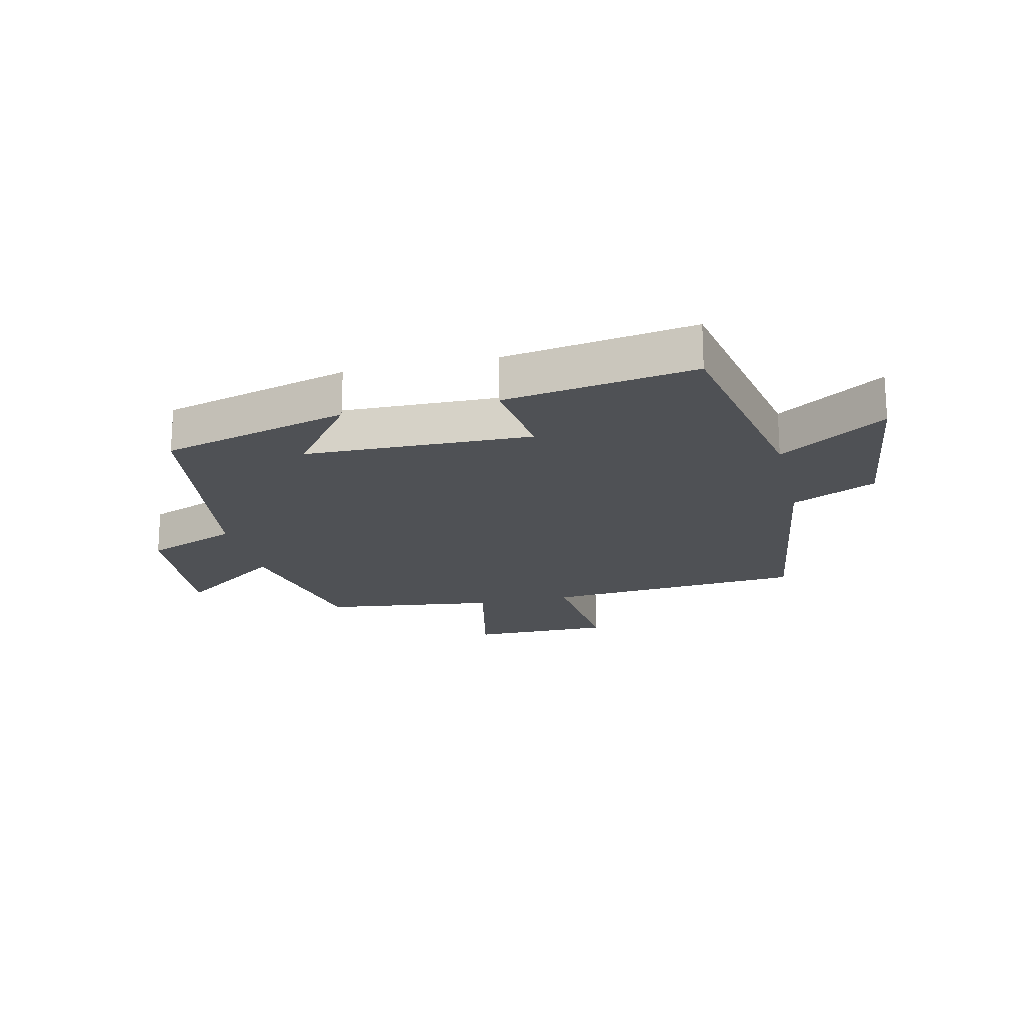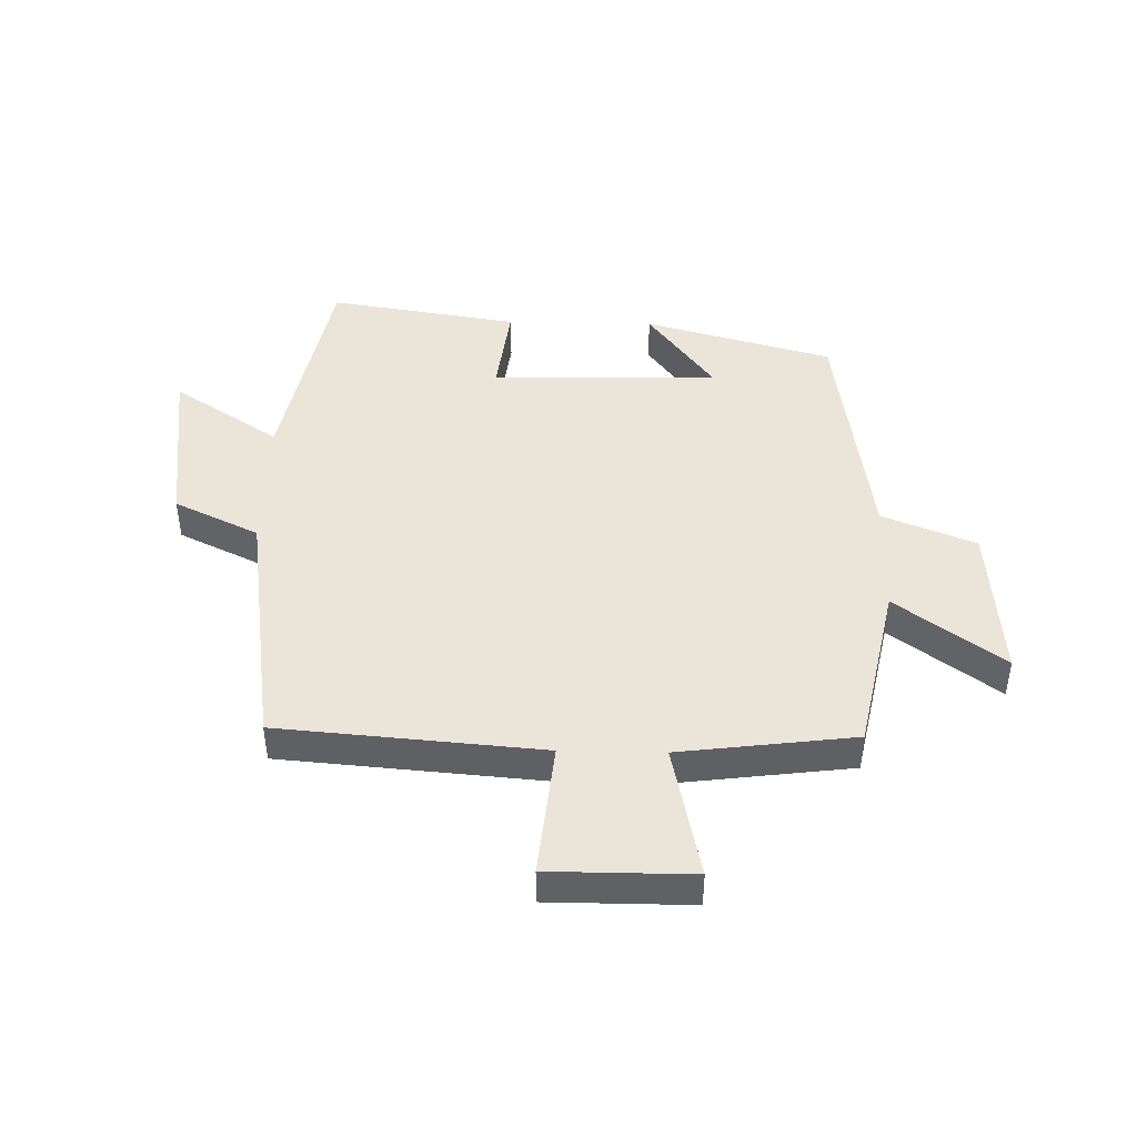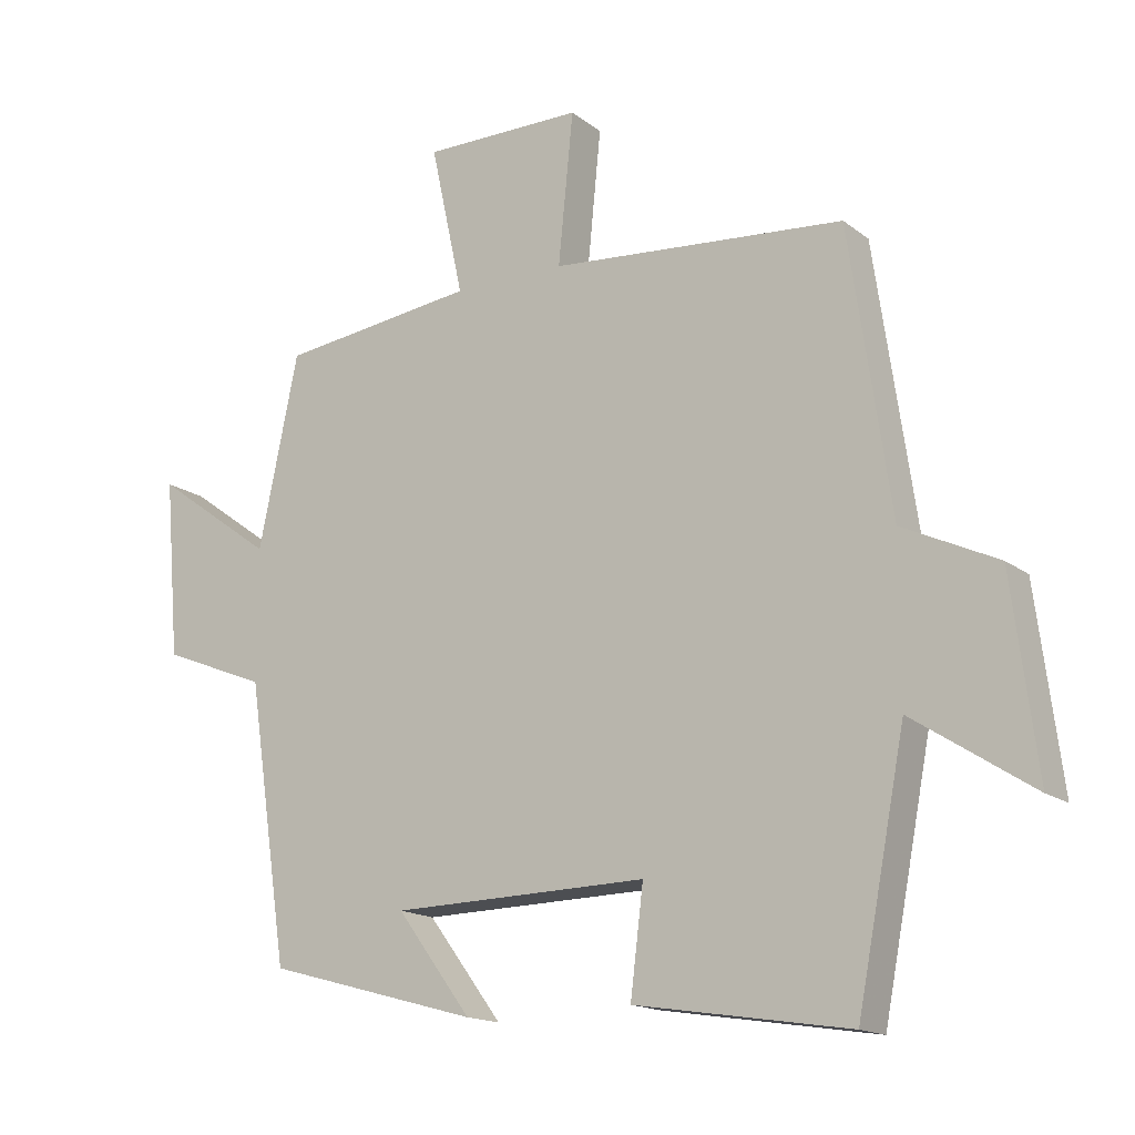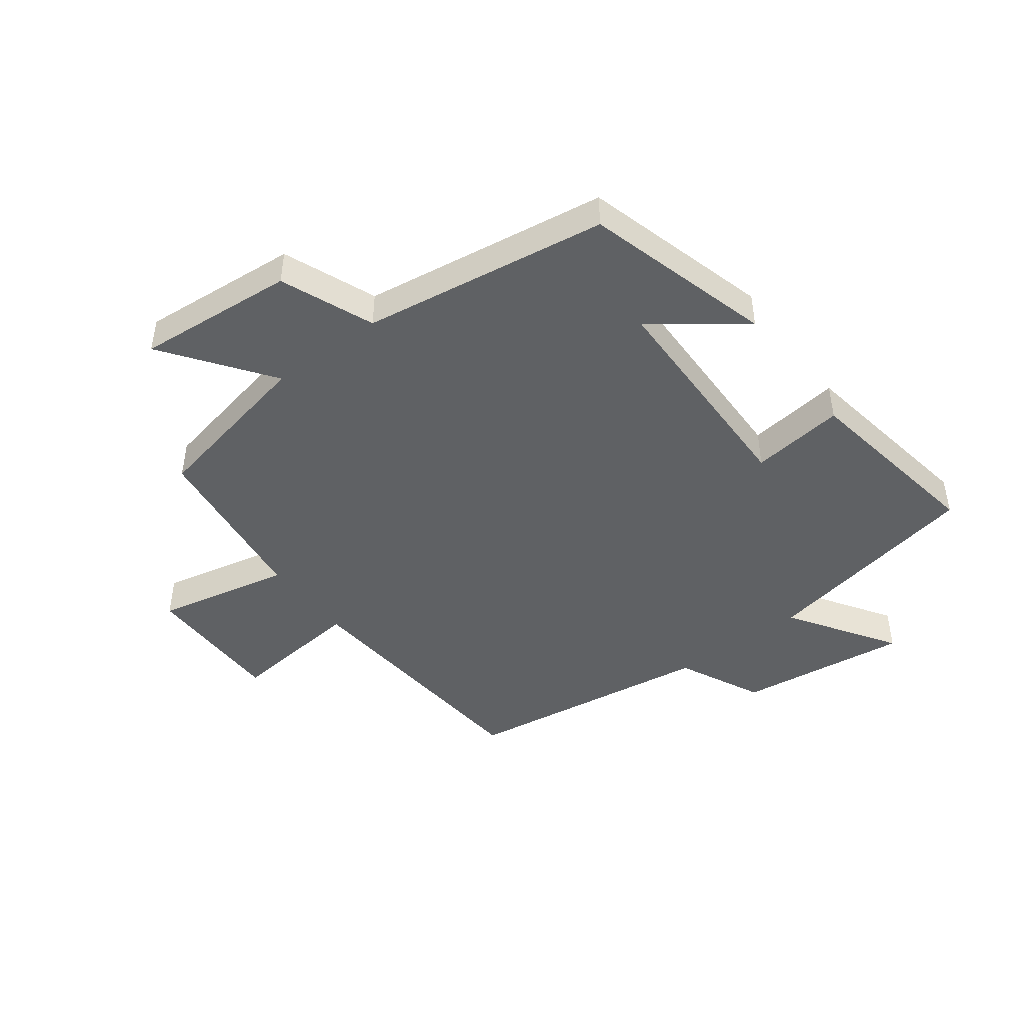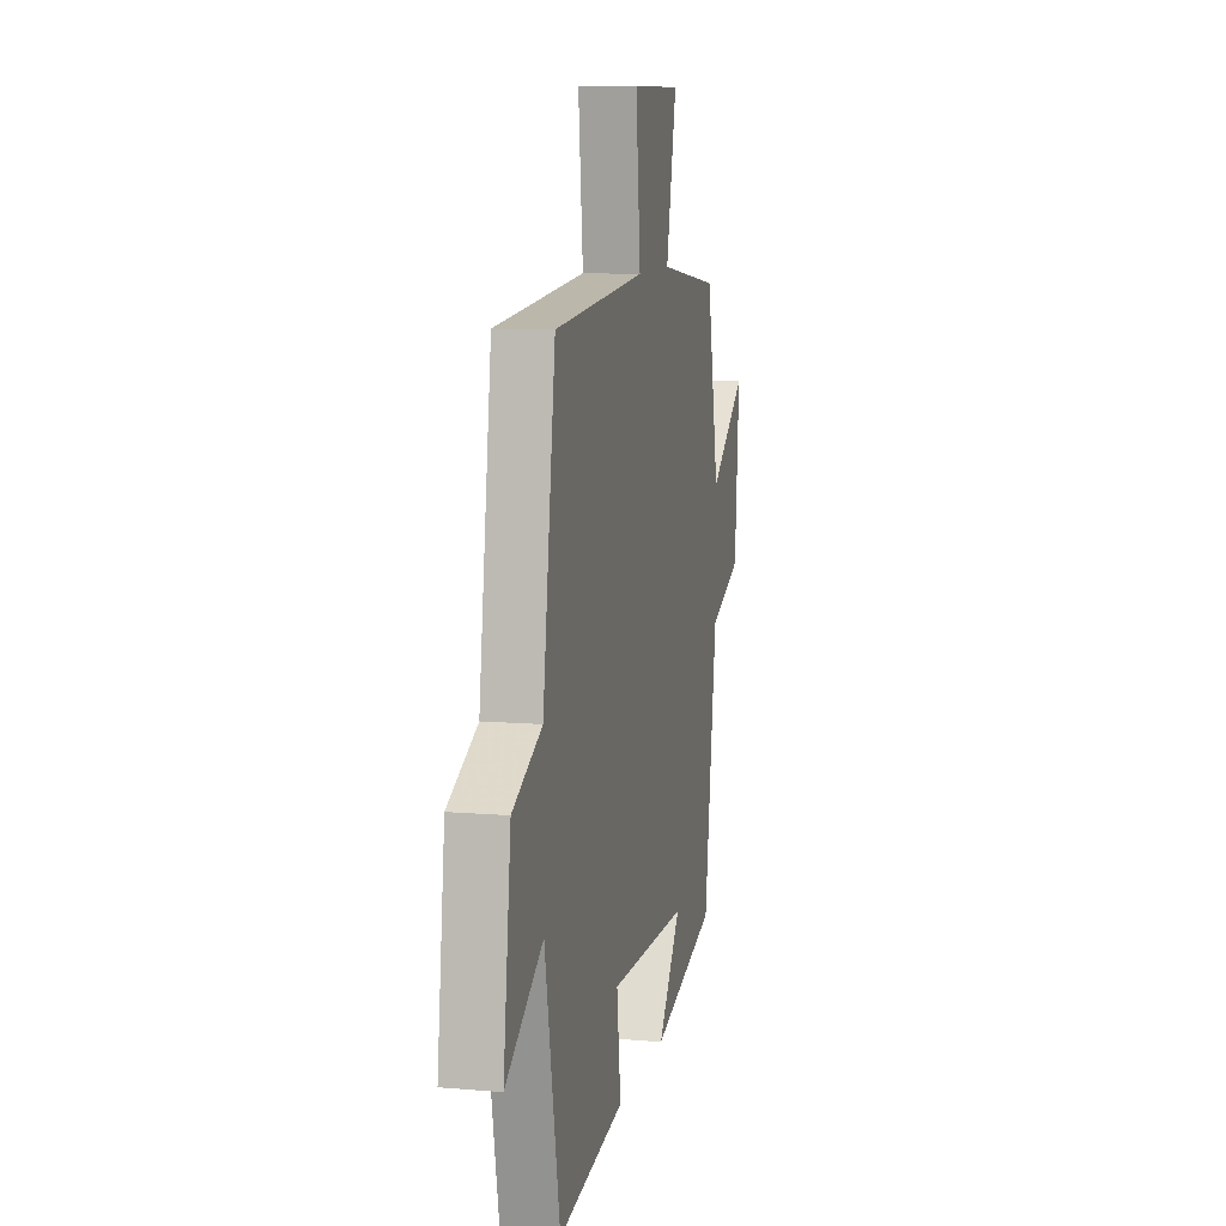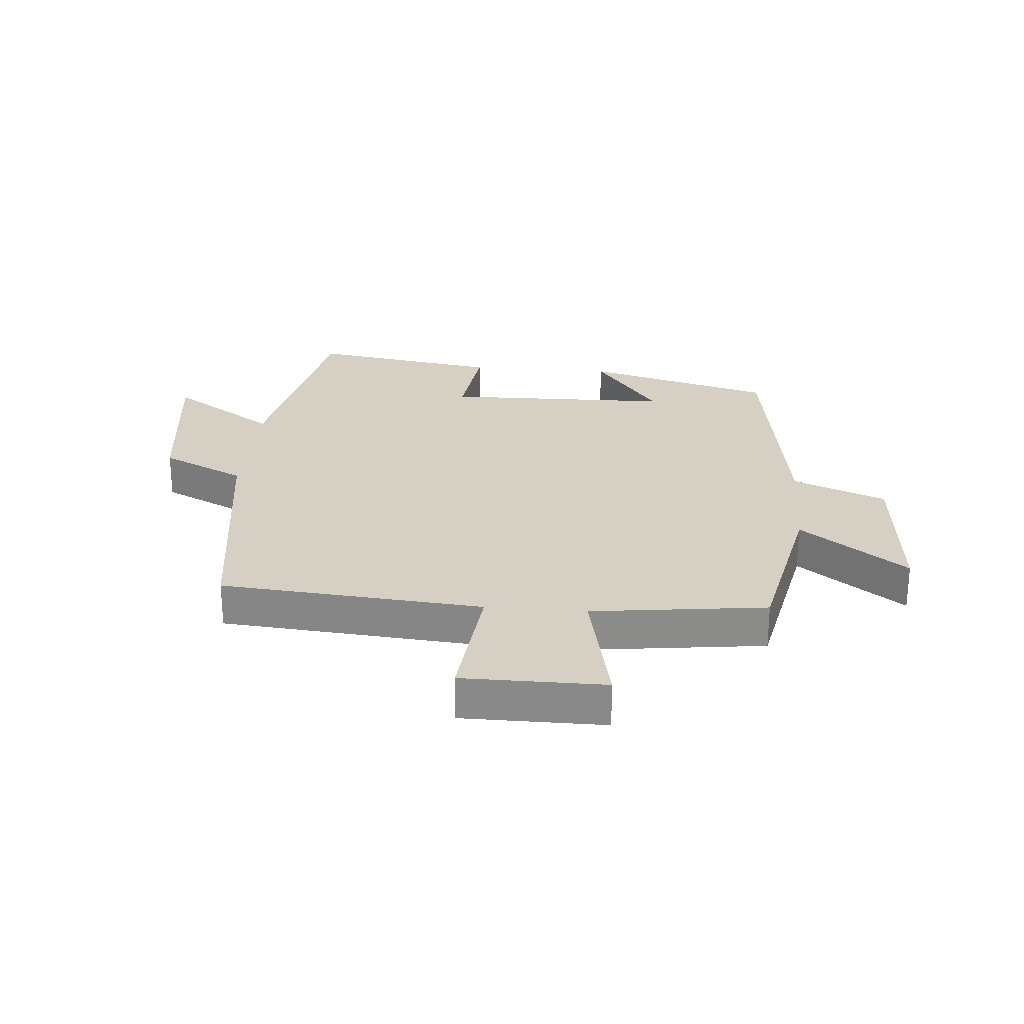
<metadata>
{"format":"obj","ext":"obj","renderer":"f3d","projection":"perspective","resolution":1024,"background":"white","views":[{"elev":-19.5,"azim":-167.0,"up":"+Y"},{"elev":44.5,"azim":1.3,"up":"+Y"},{"elev":-15.9,"azim":-146.7,"up":"+Z"},{"elev":-45.6,"azim":127.0,"up":"+Y"},{"elev":9.8,"azim":-77.5,"up":"+Z"},{"elev":26.2,"azim":4.9,"up":"+Y"}]}
</metadata>
<code>
v 0.44 0.07 -0.415
v 0.13 0.07 -0.5
v 0.239 0.07 -0.354
v -0.135 0.07 -0.346
v -0.116 0.07 -0.5
v -0.429 0.07 -0.549
v -0.5 0.07 -0.182
v -0.675 0.07 -0.296
v -0.639 0.07 -0.014
v -0.5 0.07 0.052
v -0.44 0.07 0.465
v -0.009 0.07 0.5
v -0.031 0.07 0.721
v 0.203 0.07 0.721
v 0.155 0.07 0.5
v 0.442 0.07 0.463
v 0.5 0.07 0.183
v 0.675 0.07 0.31
v 0.653 0.07 0.05
v 0.5 0.07 -0.011
v 0.44 0 -0.415
v 0.13 0 -0.5
v 0.239 0 -0.354
v -0.135 0 -0.346
v -0.116 0 -0.5
v -0.429 0 -0.549
v -0.5 0 -0.182
v -0.675 0 -0.296
v -0.639 0 -0.014
v -0.5 0 0.052
v -0.44 0 0.465
v -0.009 0 0.5
v -0.031 0 0.721
v 0.203 0 0.721
v 0.155 0 0.5
v 0.442 0 0.463
v 0.5 0 0.183
v 0.675 0 0.31
v 0.653 0 0.05
v 0.5 0 -0.011
f 17 18 19 20
f 17 20 1
f 16 17 1
f 15 16 1
f 12 13 14 15
f 12 15 1
f 11 12 1
f 10 11 1
f 7 8 9 10
f 6 7 10
f 5 6 10
f 4 5 10
f 3 4 10
f 3 10 1
f 1 2 3
f 40 39 38 37
f 21 40 37
f 21 37 36
f 21 36 35
f 35 34 33 32
f 21 35 32
f 21 32 31
f 21 31 30
f 30 29 28 27
f 30 27 26
f 30 26 25
f 30 25 24
f 30 24 23
f 21 30 23
f 23 22 21
f 1 21 22 2
f 2 22 23 3
f 3 23 24 4
f 4 24 25 5
f 5 25 26 6
f 6 26 27 7
f 7 27 28 8
f 8 28 29 9
f 9 29 30 10
f 10 30 31 11
f 11 31 32 12
f 12 32 33 13
f 13 33 34 14
f 14 34 35 15
f 15 35 36 16
f 16 36 37 17
f 17 37 38 18
f 18 38 39 19
f 19 39 40 20
f 20 40 21 1

</code>
